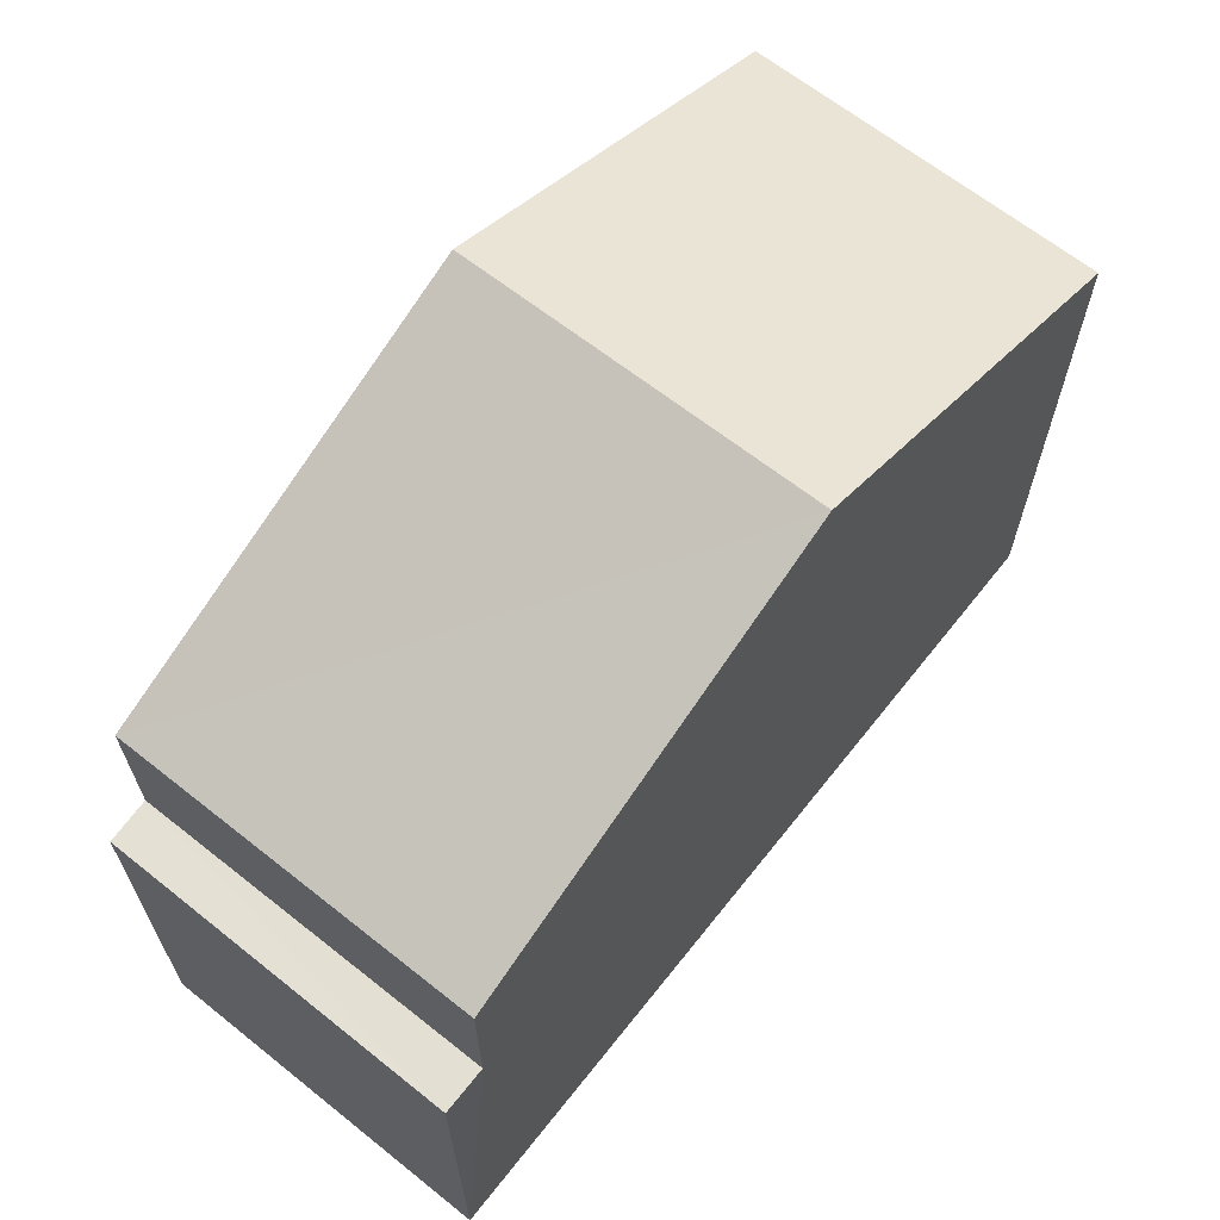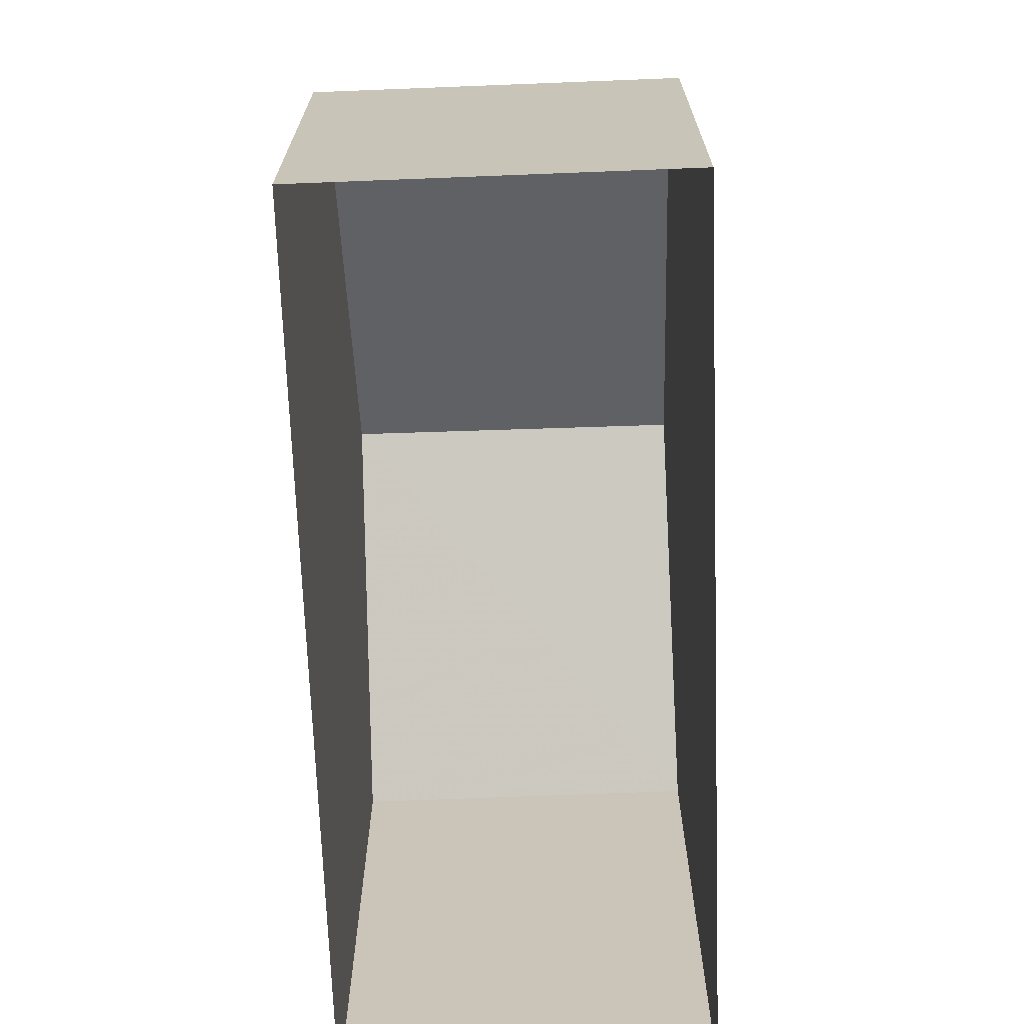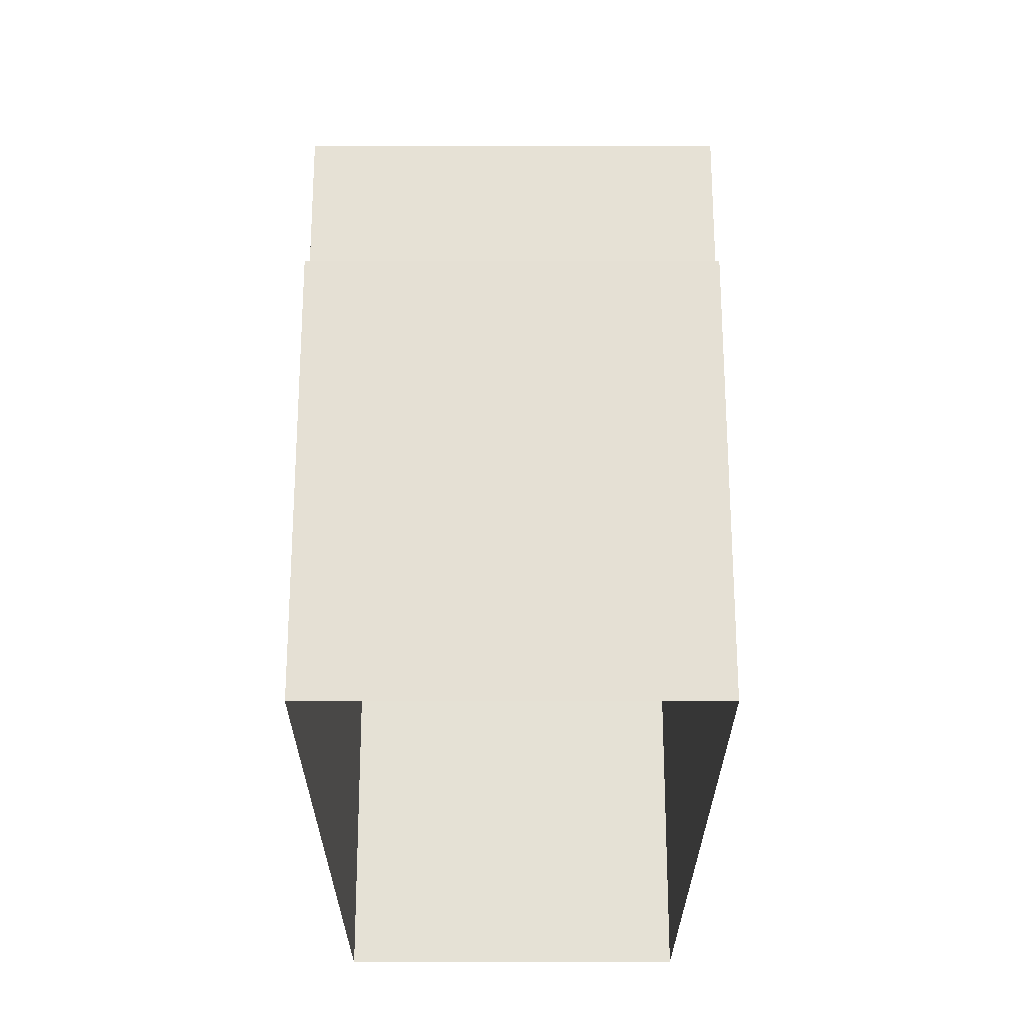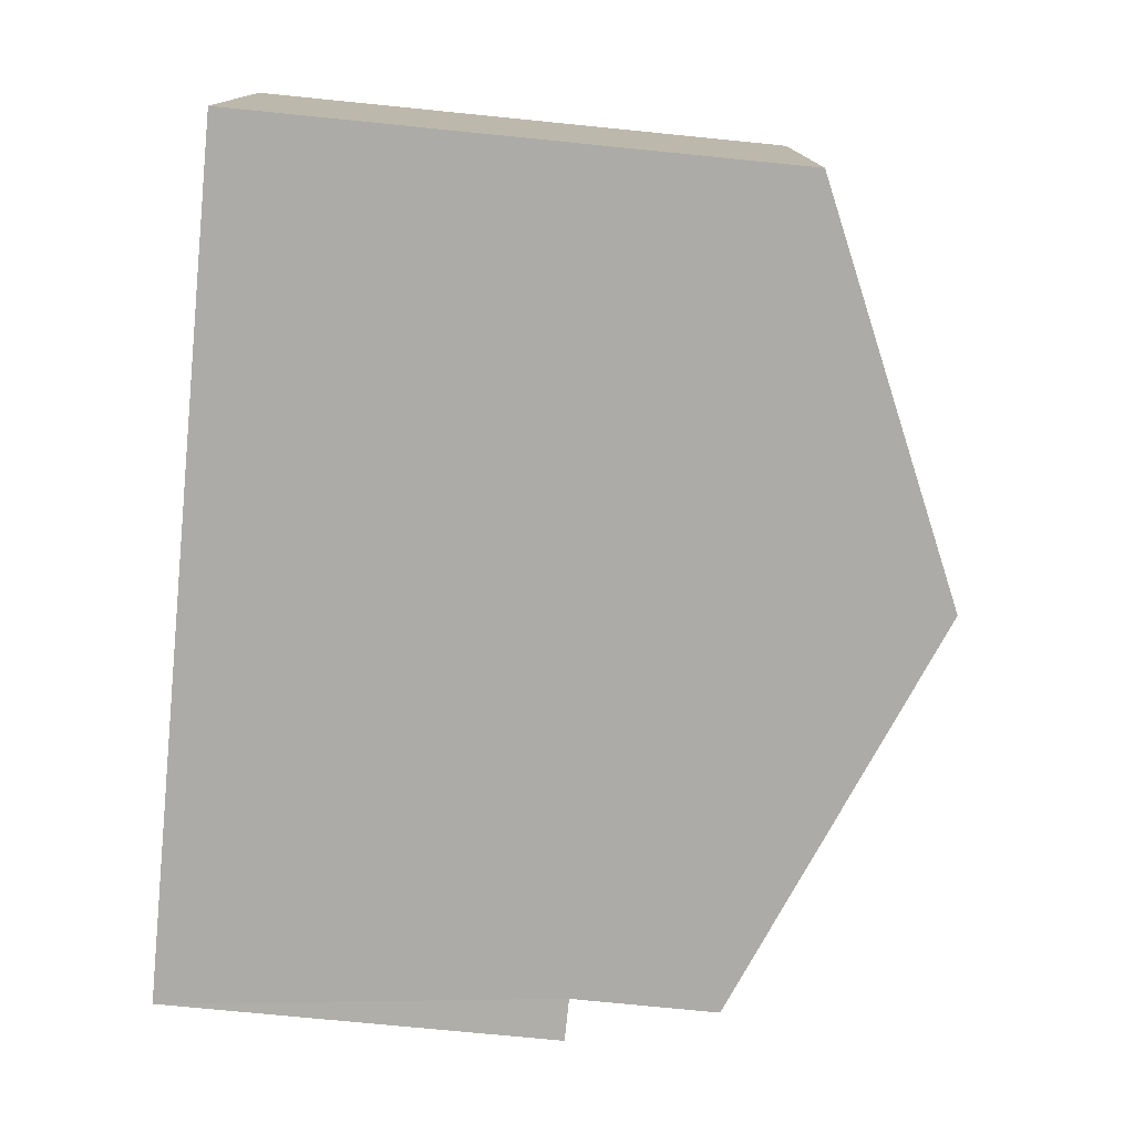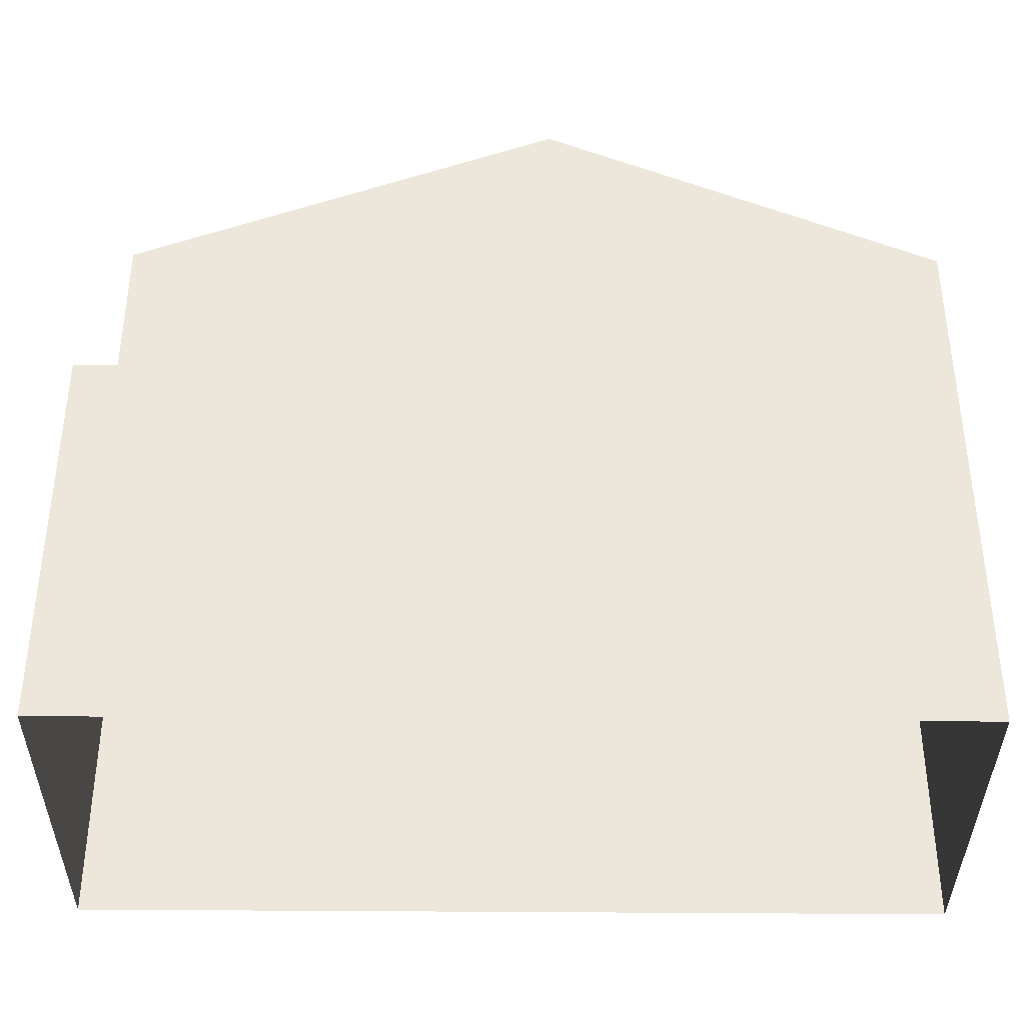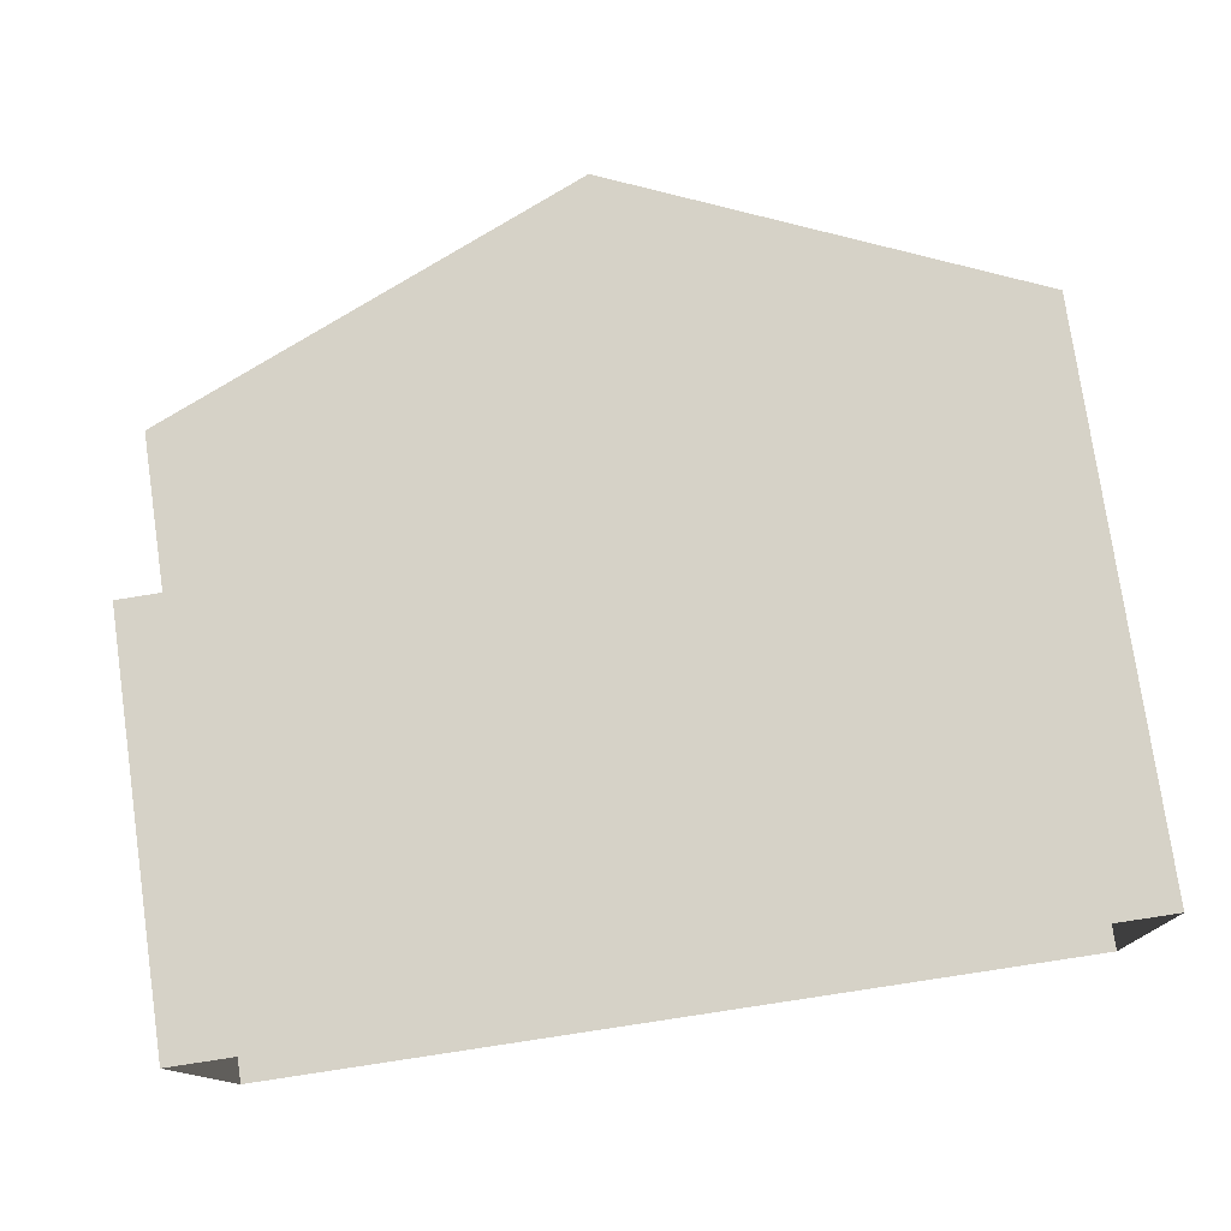
<metadata>
{"format":"obj","ext":"obj","renderer":"f3d","projection":"perspective","resolution":1024,"background":"white","views":[{"elev":65.7,"azim":126.2,"up":"+Z"},{"elev":-69.2,"azim":89.9,"up":"+Z"},{"elev":-24.8,"azim":87.8,"up":"+Z"},{"elev":-74.2,"azim":-95.7,"up":"+Y"},{"elev":-37.5,"azim":177.2,"up":"+Z"},{"elev":76.9,"azim":171.6,"up":"+Y"}]}
</metadata>
<code>
v -3.718e+05 -1.055e+05 25.49
v -3.718e+05 -1.055e+05 25.49
v -3.718e+05 -1.055e+05 25.49
v -3.718e+05 -1.056e+05 25.49
v -3.718e+05 -1.056e+05 30.7
v -3.718e+05 -1.056e+05 30.7
v -3.718e+05 -1.055e+05 30.7
v -3.718e+05 -1.055e+05 30.7
v -3.718e+05 -1.056e+05 32.61
v -3.718e+05 -1.055e+05 32.61
v -3.718e+05 -1.055e+05 34.87
v -3.718e+05 -1.055e+05 34.87
v -3.718e+05 -1.055e+05 32.61
v -3.718e+05 -1.055e+05 32.61
f 1 2 3
f 1 4 2
f 5 6 7
f 8 5 7
f 9 10 11
f 12 9 11
f 13 14 12
f 11 13 12
f 13 11 3
f 11 10 8
f 3 8 1
f 1 8 7
f 3 11 8
f 7 4 1
f 7 6 4
f 8 10 9
f 5 8 9
f 14 2 12
f 9 12 5
f 5 2 4
f 5 4 6
f 12 2 5
f 14 3 2
f 14 13 3

</code>
